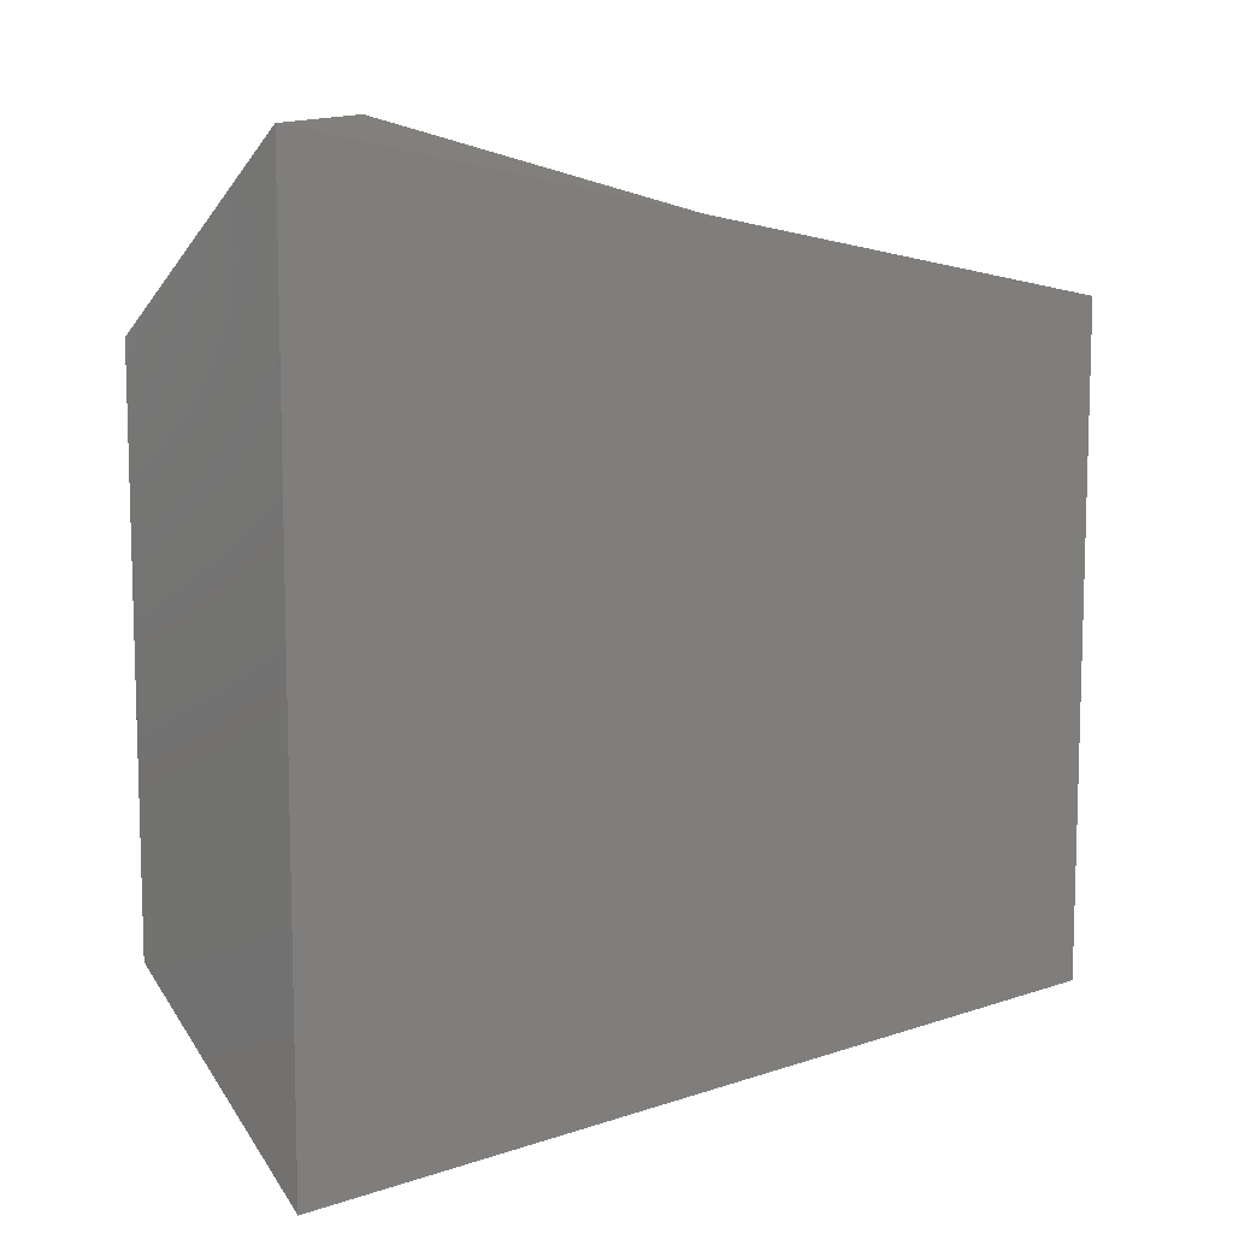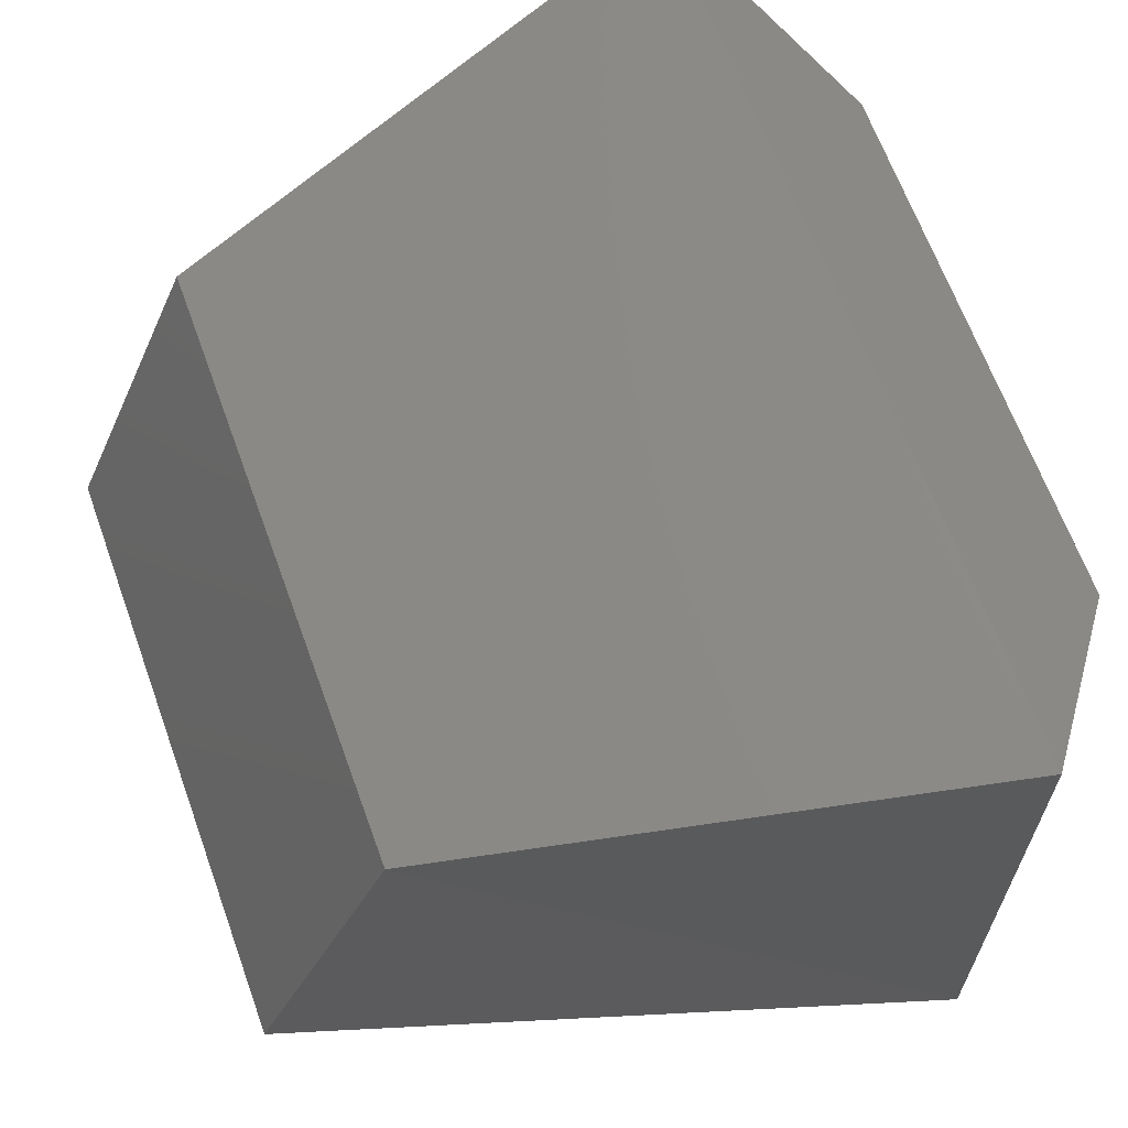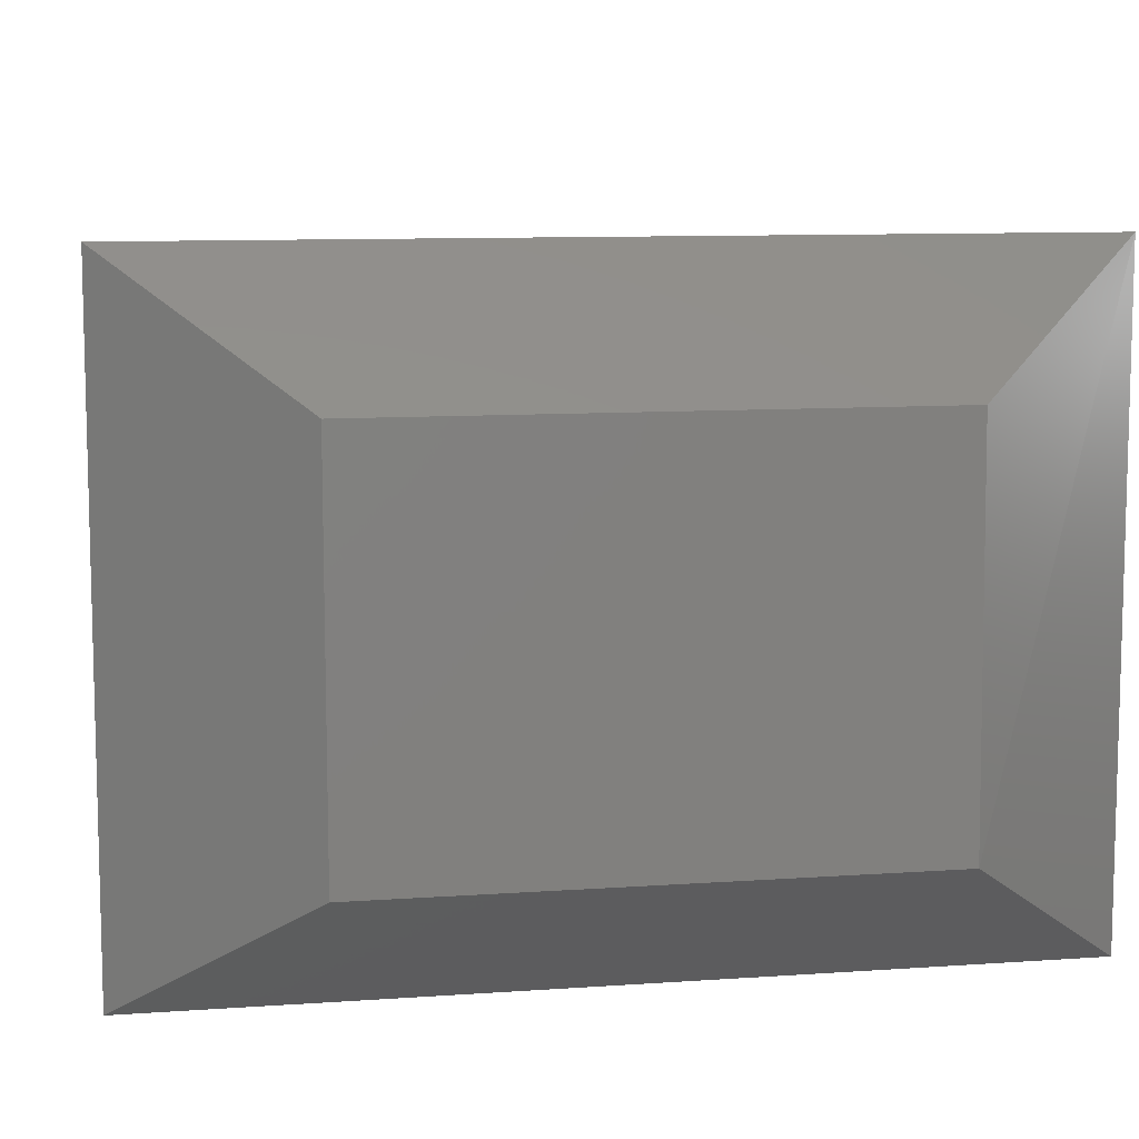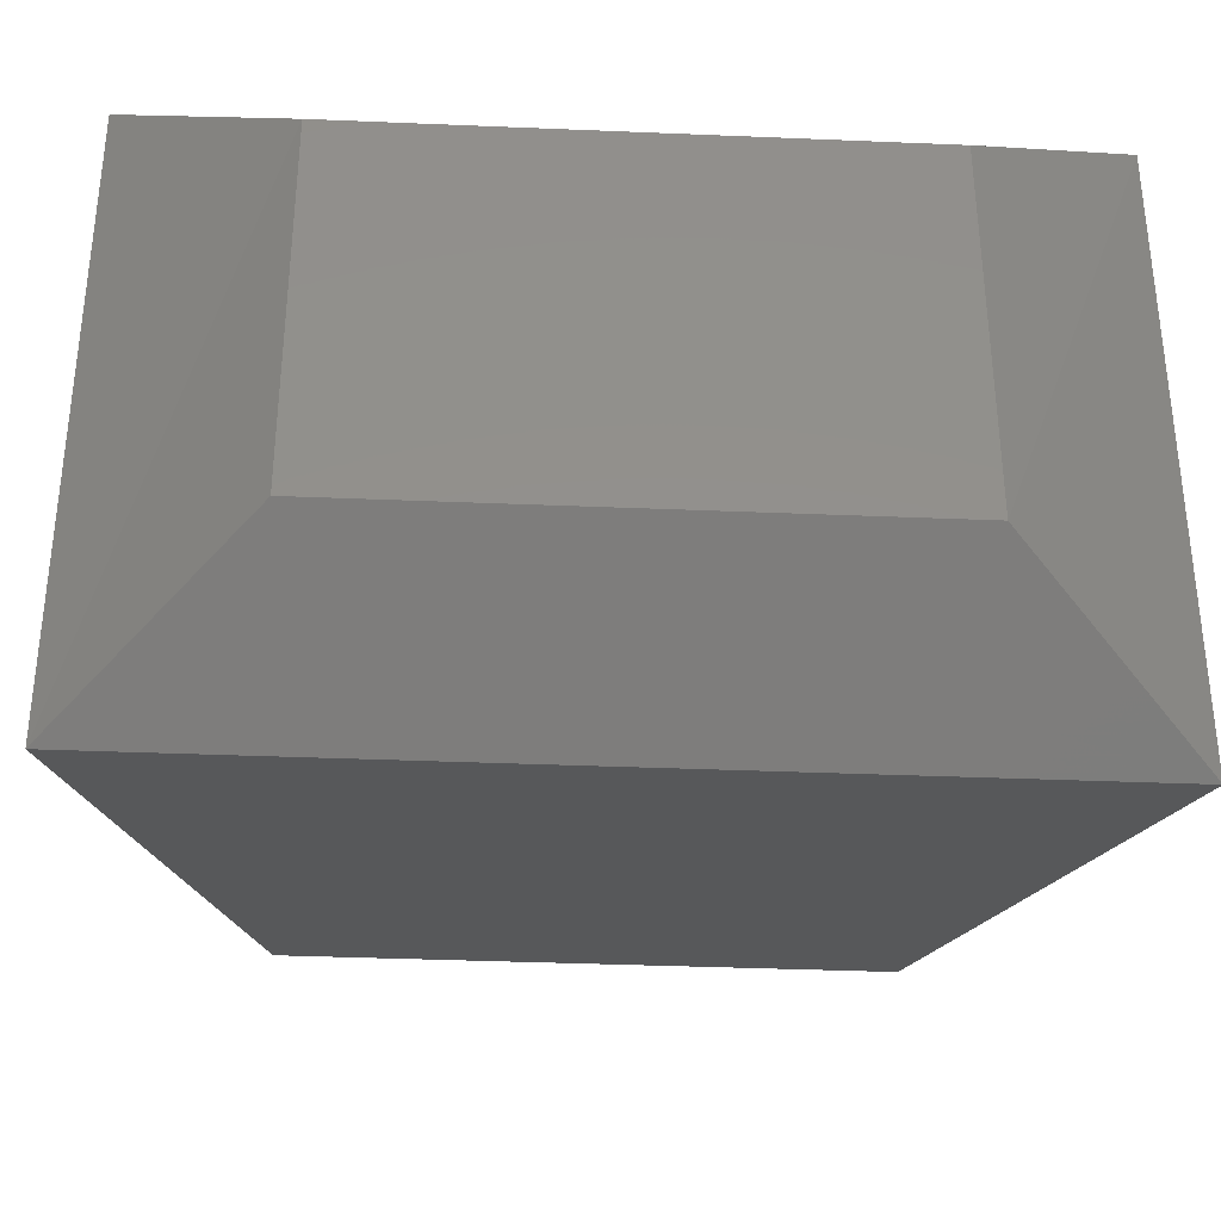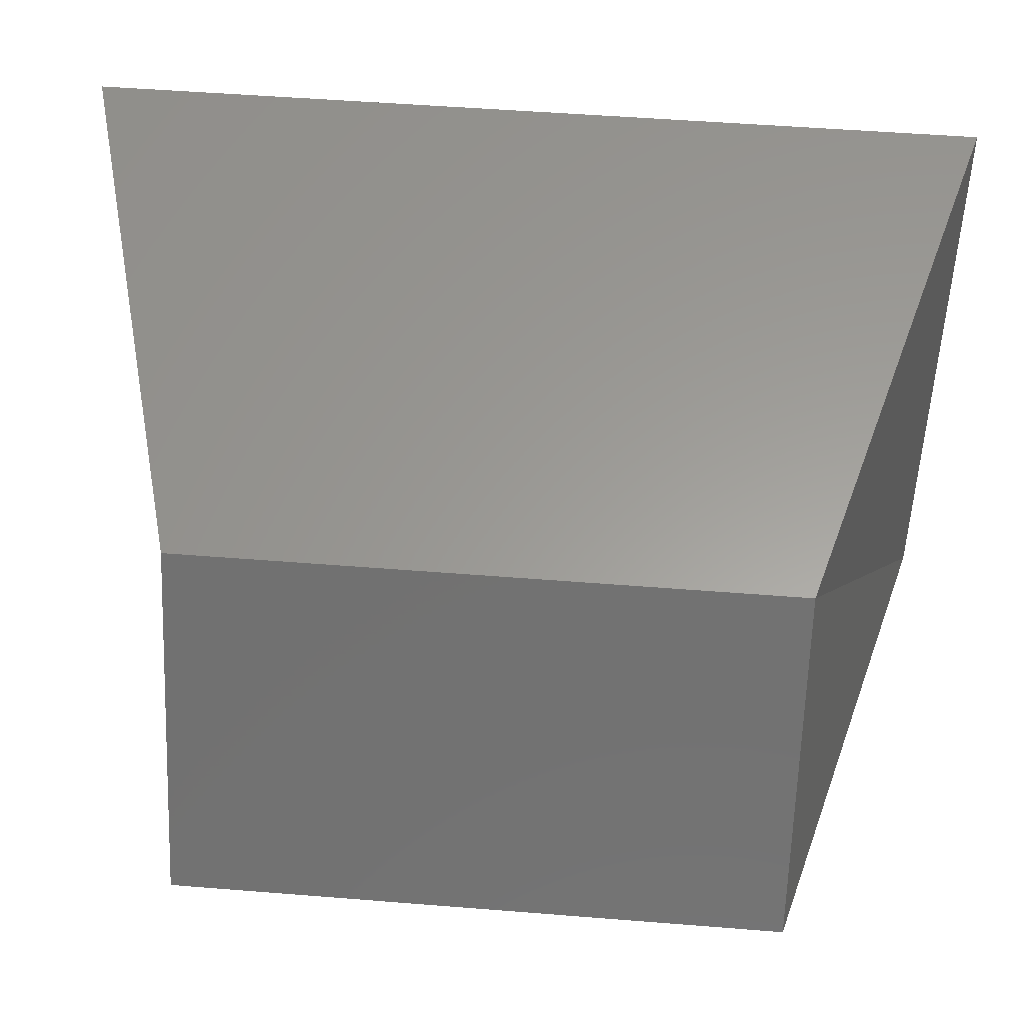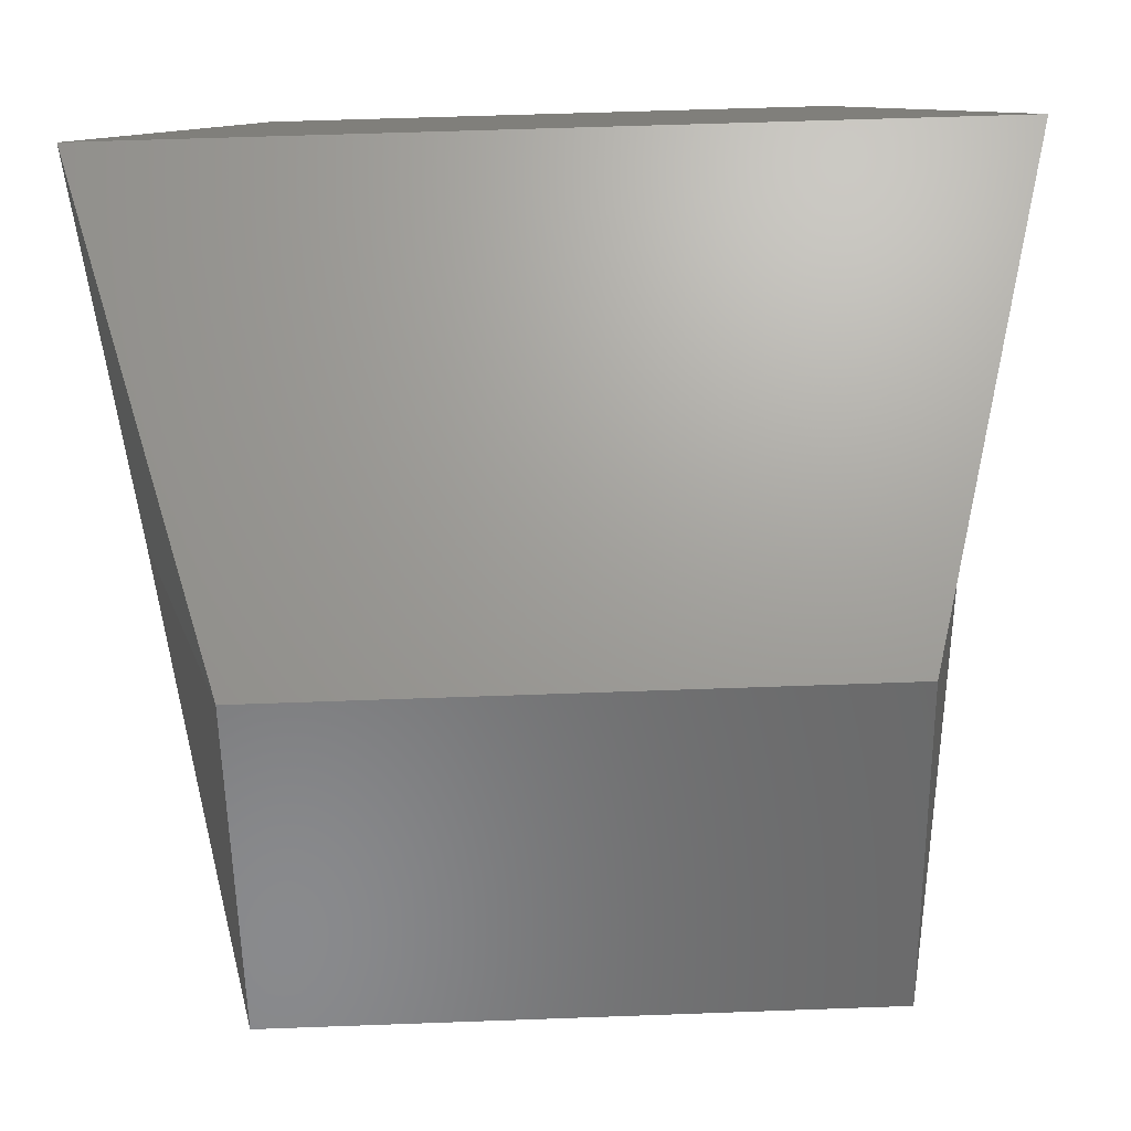
<metadata>
{"format":"stl","ext":"stl","renderer":"f3d","projection":"perspective","resolution":1024,"background":"white","views":[{"elev":10.4,"azim":1.1,"up":"+Z"},{"elev":65.3,"azim":160.1,"up":"+Y"},{"elev":9.6,"azim":-100.6,"up":"+Y"},{"elev":-35.1,"azim":-93.2,"up":"+Y"},{"elev":48.1,"azim":95.2,"up":"+Y"},{"elev":56.4,"azim":87.8,"up":"+Y"}]}
</metadata>
<code>
# stl→obj: 12 verts, 20 faces
v 359.7 100.8 75.99
v 359.7 100.8 75.64
v 359.8 101.1 75.99
v 359.8 101.1 75.64
v 359.8 101.1 75.53
v 359.8 101.1 76.11
v 359.8 100.7 75.53
v 359.8 100.7 76.11
v 360.3 100.8 75.62
v 360.3 100.8 76.01
v 360.2 101.1 75.62
v 360.2 101.1 76.01
f 1 2 3
f 2 3 4
f 4 5 3
f 5 3 6
f 2 7 4
f 7 4 5
f 8 6 1
f 6 1 3
f 1 8 2
f 8 2 7
f 7 8 9
f 8 9 10
f 9 7 11
f 7 11 5
f 6 12 8
f 12 8 10
f 6 5 12
f 5 12 11
f 11 9 12
f 9 12 10

</code>
